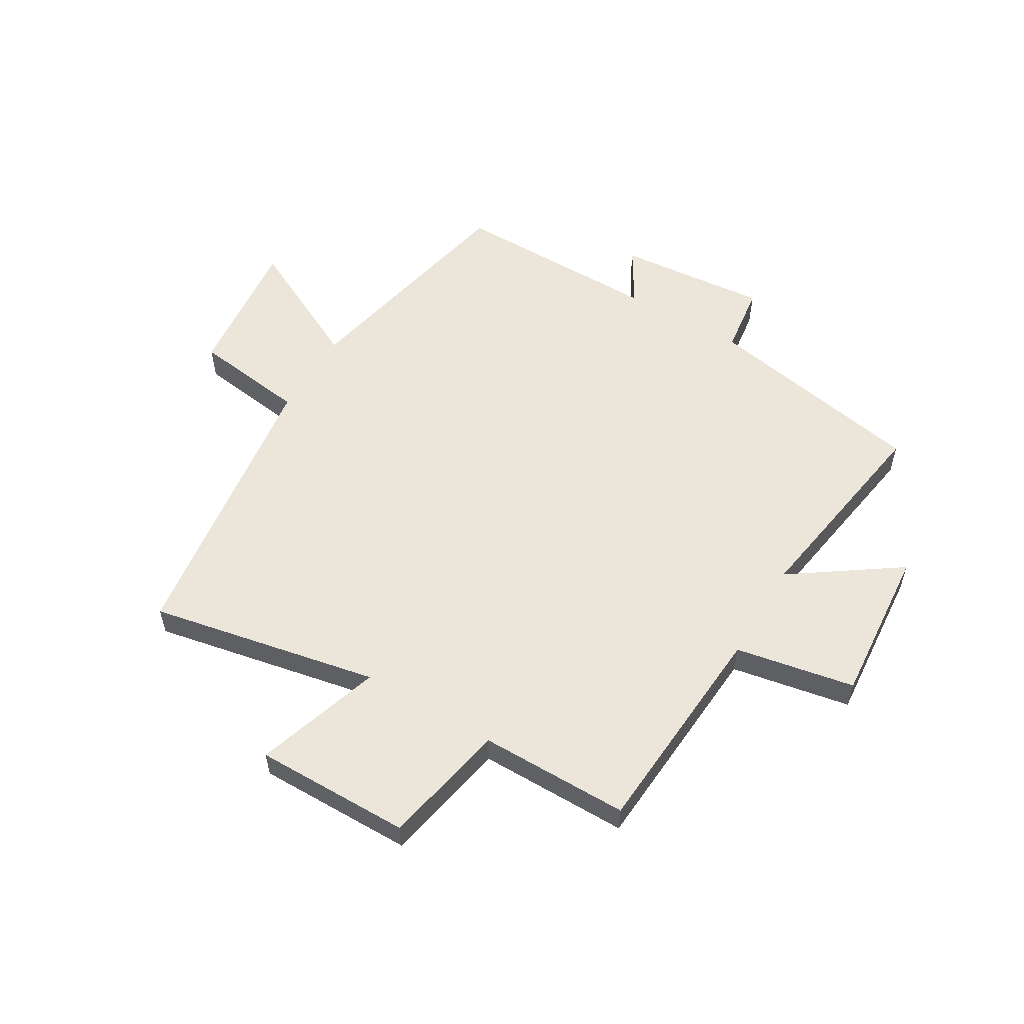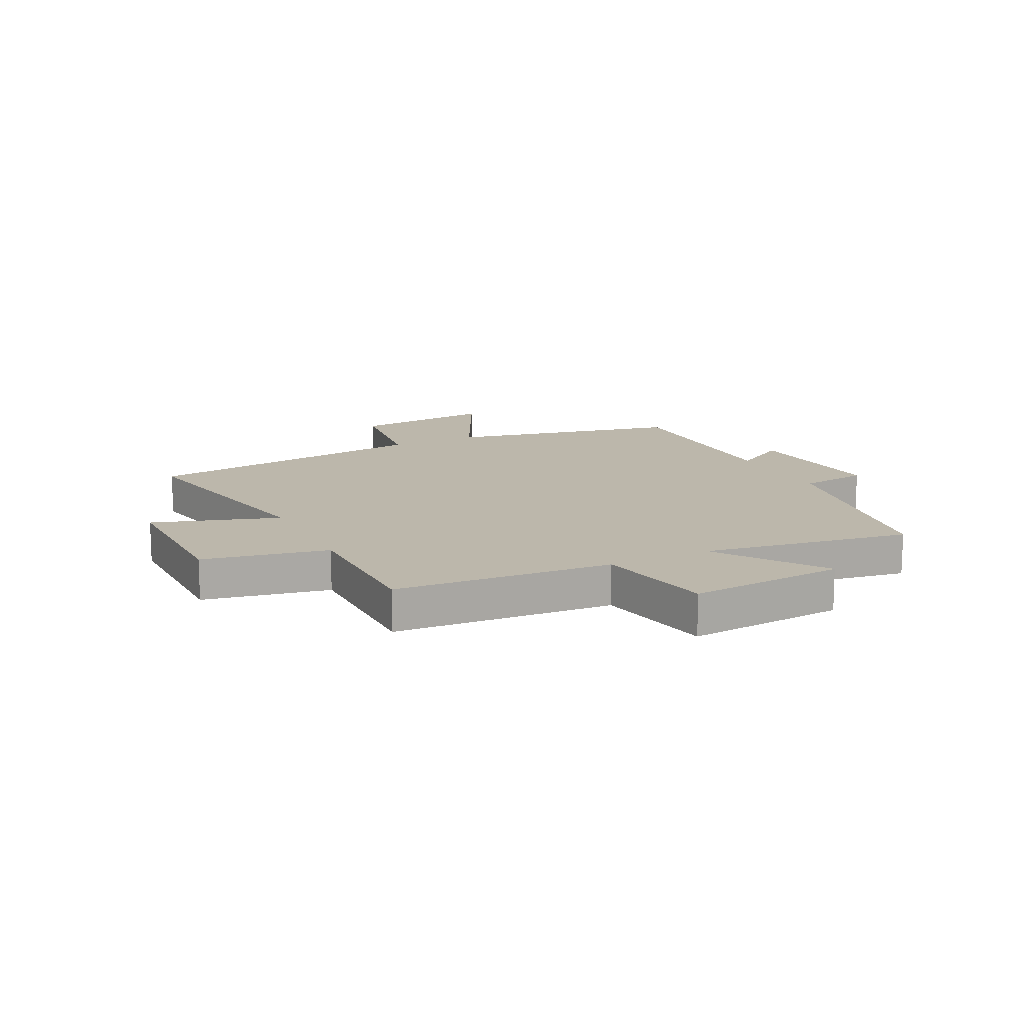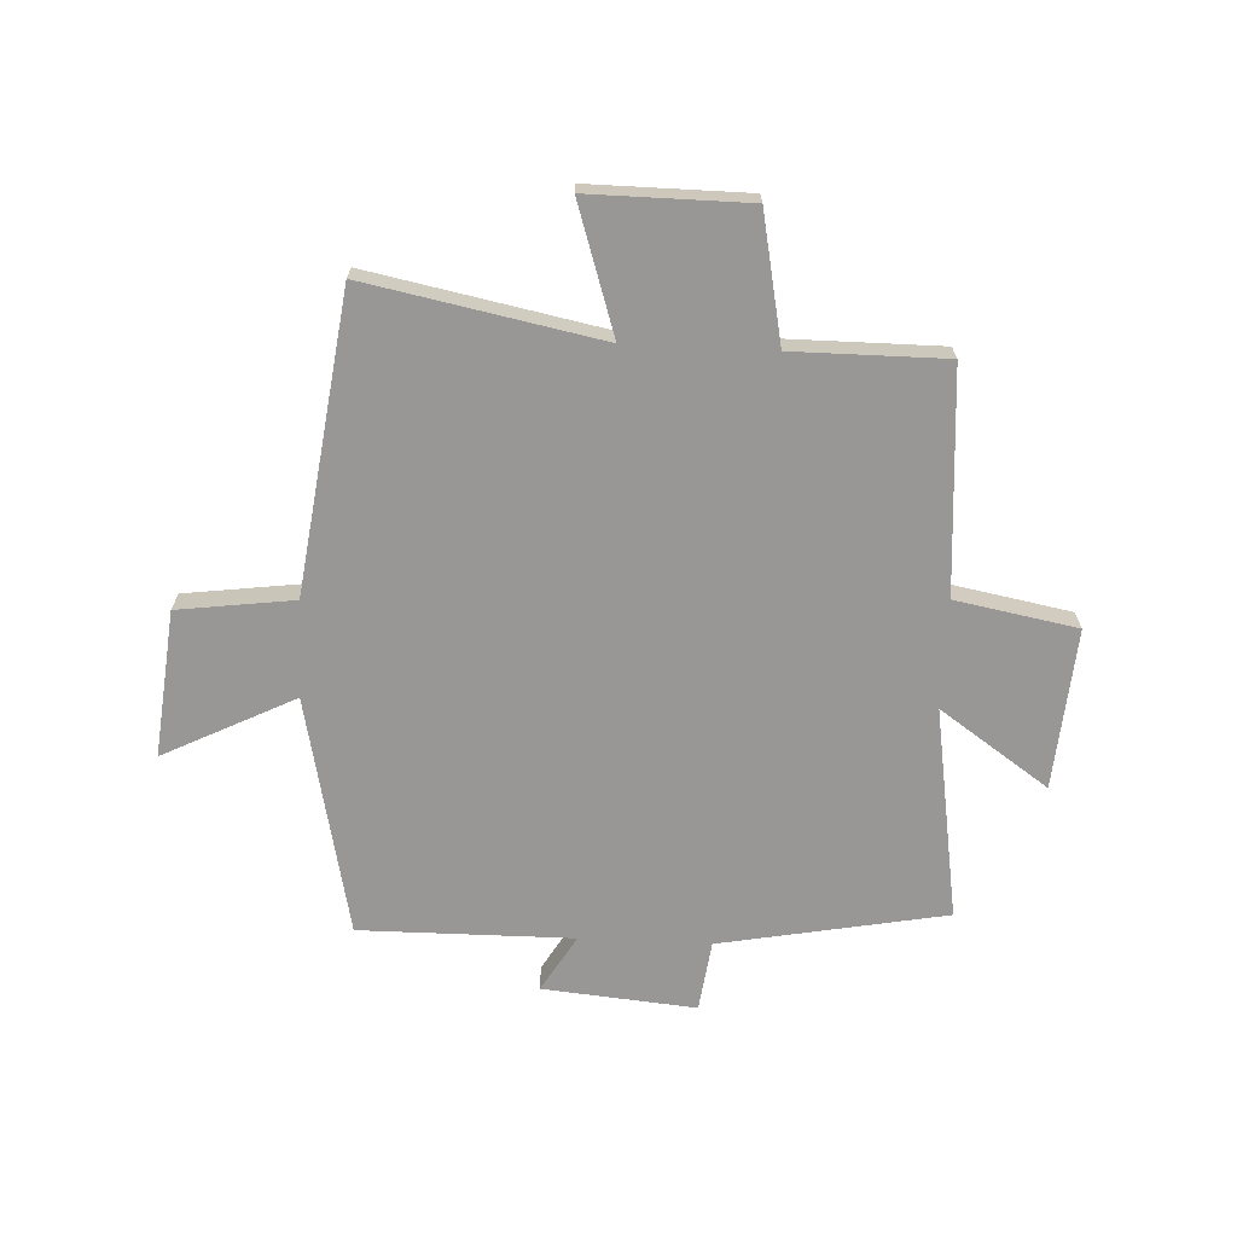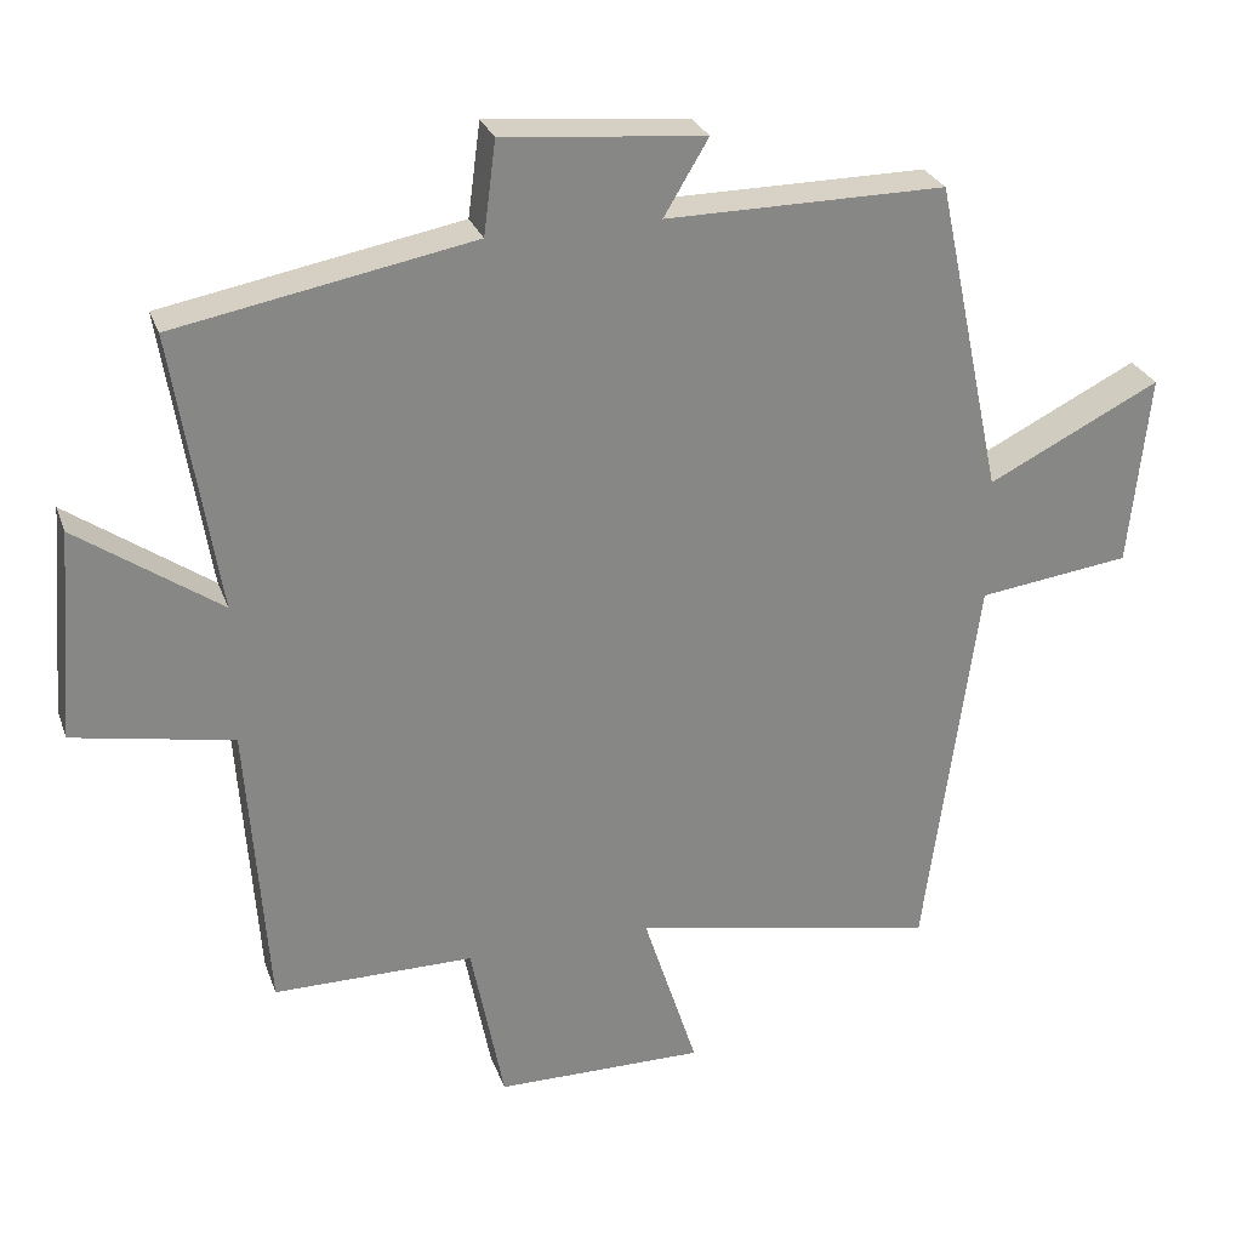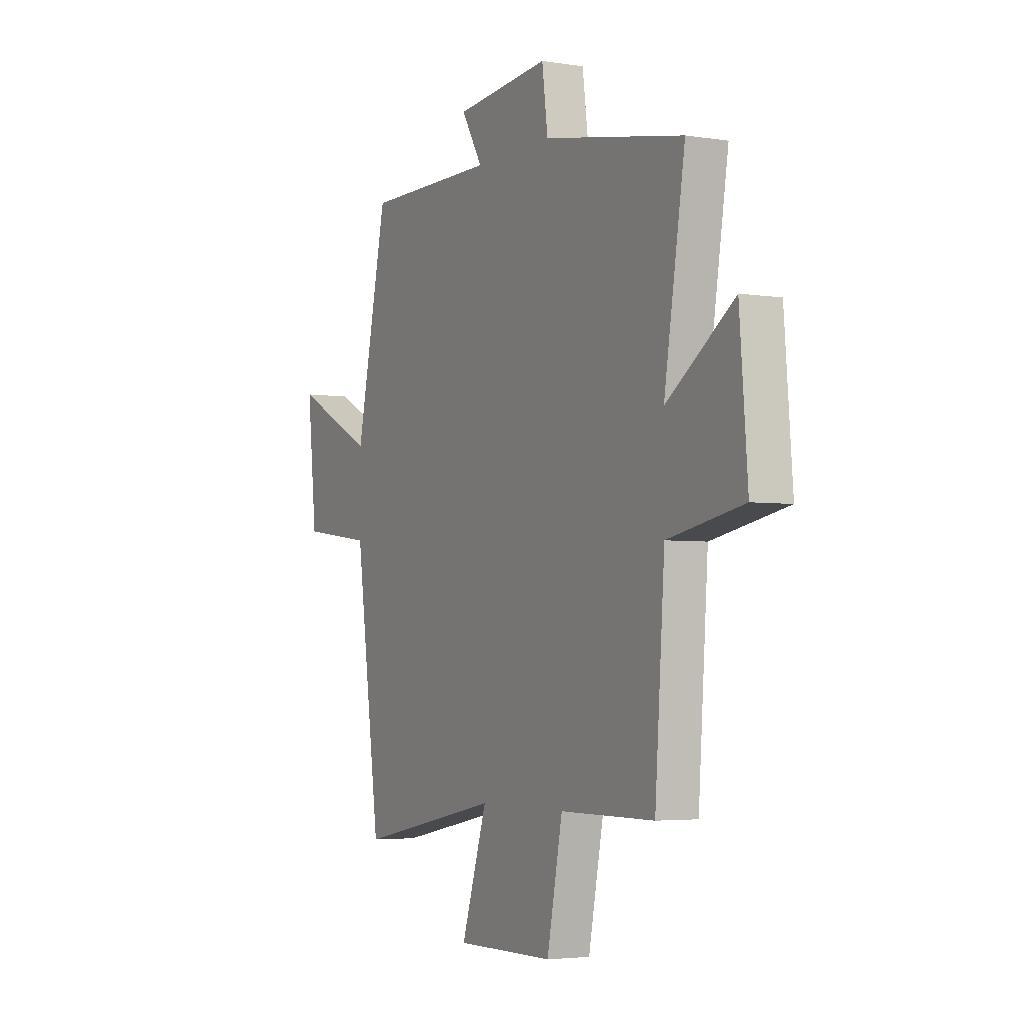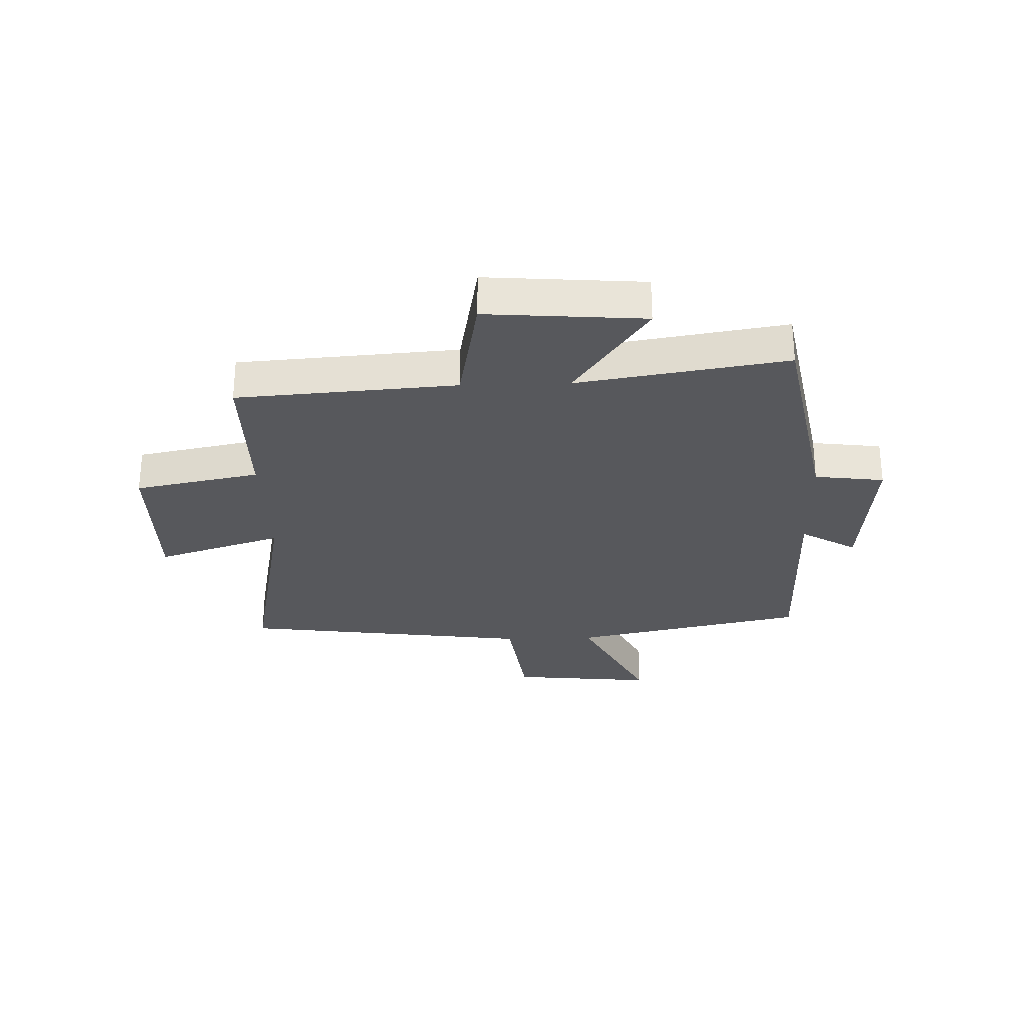
<metadata>
{"format":"obj","ext":"obj","renderer":"f3d","projection":"perspective","resolution":1024,"background":"white","views":[{"elev":56.0,"azim":-149.3,"up":"+Y"},{"elev":14.3,"azim":-116.4,"up":"+Y"},{"elev":-68.2,"azim":177.3,"up":"+Y"},{"elev":27.4,"azim":-17.5,"up":"+Z"},{"elev":-3.8,"azim":-118.0,"up":"+Z"},{"elev":-28.4,"azim":-88.1,"up":"+Y"}]}
</metadata>
<code>
v -0.558 0.07 0.428
v -0.171 0.07 0.5
v -0.155 0.07 0.621
v 0.107 0.07 0.597
v 0.049 0.07 0.5
v 0.413 0.07 0.502
v 0.5 0.07 0.093
v 0.724 0.07 0.205
v 0.698 0.07 -0.045
v 0.5 0.07 -0.071
v 0.431 0.07 -0.579
v 0.032 0.07 -0.5
v 0.103 0.07 -0.72
v -0.169 0.07 -0.718
v -0.212 0.07 -0.5
v -0.473 0.07 -0.5
v -0.5 0.07 -0.119
v -0.708 0.07 -0.08
v -0.686 0.07 0.194
v -0.5 0.07 0.065
v -0.558 0 0.428
v -0.171 0 0.5
v -0.155 0 0.621
v 0.107 0 0.597
v 0.049 0 0.5
v 0.413 0 0.502
v 0.5 0 0.093
v 0.724 0 0.205
v 0.698 0 -0.045
v 0.5 0 -0.071
v 0.431 0 -0.579
v 0.032 0 -0.5
v 0.103 0 -0.72
v -0.169 0 -0.718
v -0.212 0 -0.5
v -0.473 0 -0.5
v -0.5 0 -0.119
v -0.708 0 -0.08
v -0.686 0 0.194
v -0.5 0 0.065
f 17 18 19 20
f 15 16 17 20
f 15 20 1 2
f 12 13 14 15
f 12 15 2 3
f 10 11 12 3
f 7 8 9 10
f 5 6 7 10
f 5 10 3
f 3 4 5
f 40 39 38 37
f 40 37 36 35
f 22 21 40 35
f 35 34 33 32
f 23 22 35 32
f 23 32 31 30
f 30 29 28 27
f 30 27 26 25
f 23 30 25
f 25 24 23
f 1 21 22 2
f 2 22 23 3
f 3 23 24 4
f 4 24 25 5
f 5 25 26 6
f 6 26 27 7
f 7 27 28 8
f 8 28 29 9
f 9 29 30 10
f 10 30 31 11
f 11 31 32 12
f 12 32 33 13
f 13 33 34 14
f 14 34 35 15
f 15 35 36 16
f 16 36 37 17
f 17 37 38 18
f 18 38 39 19
f 19 39 40 20
f 20 40 21 1

</code>
